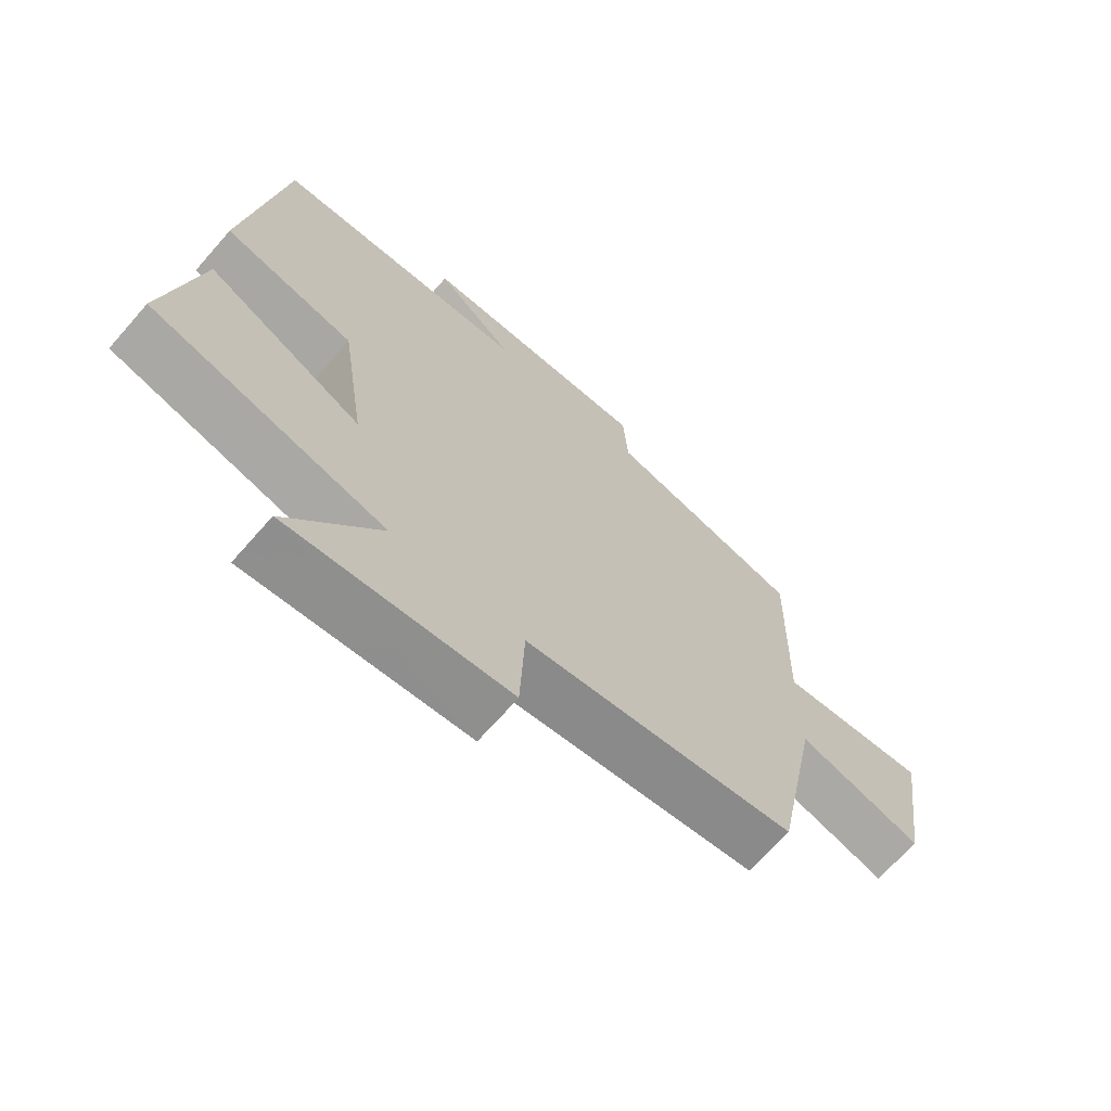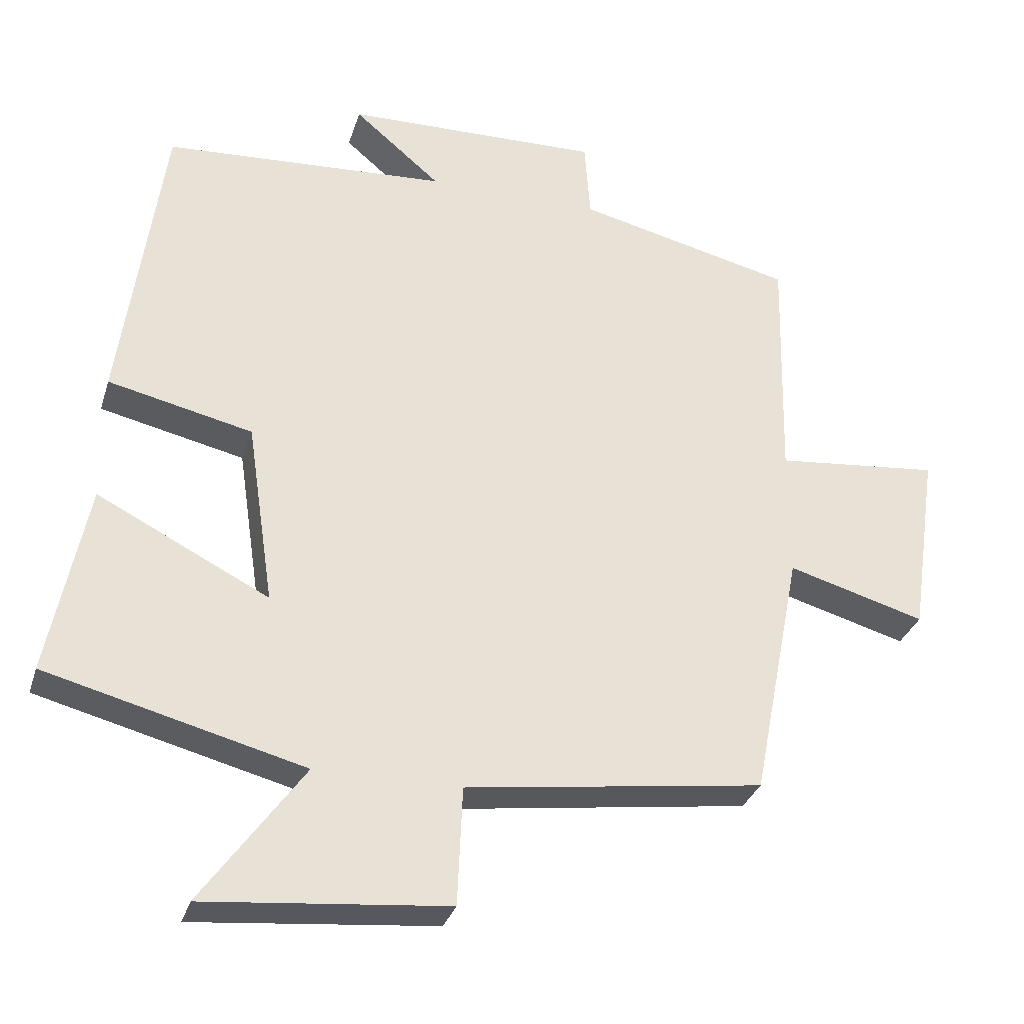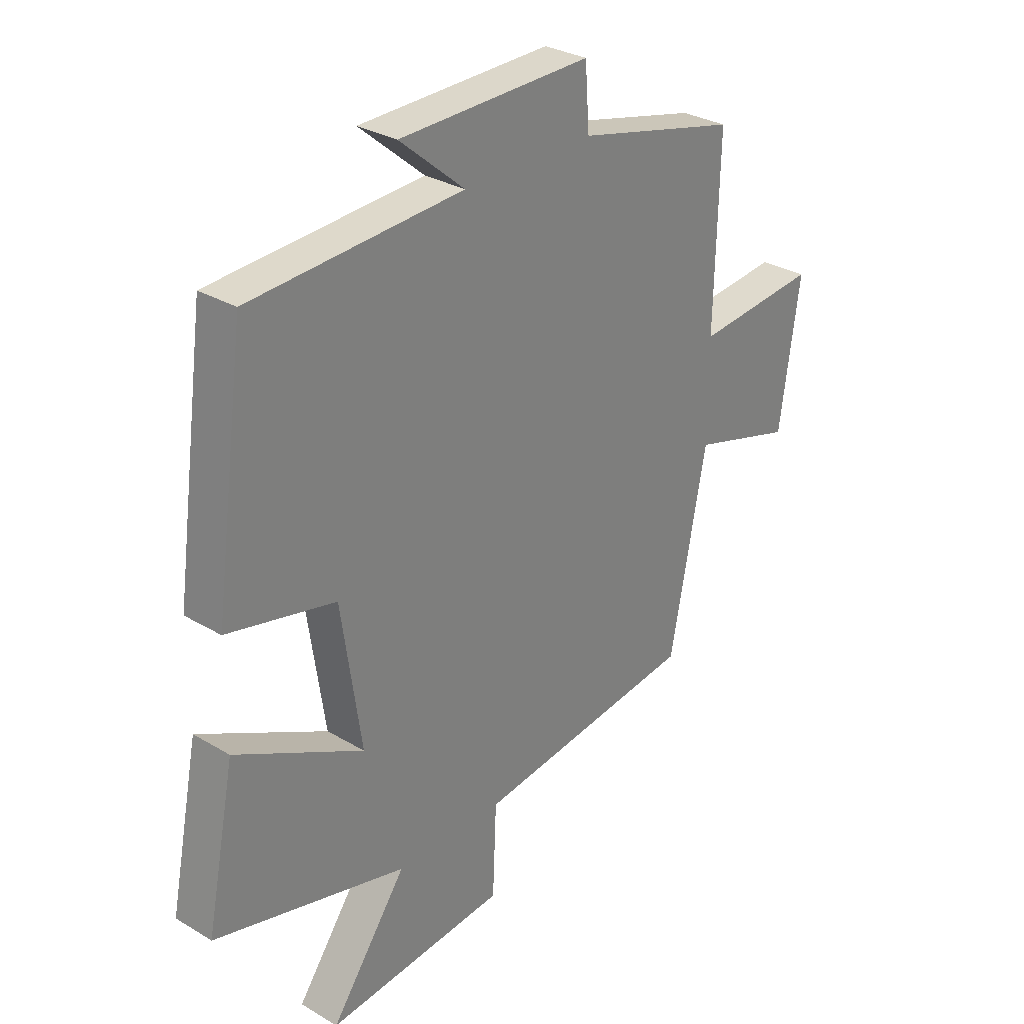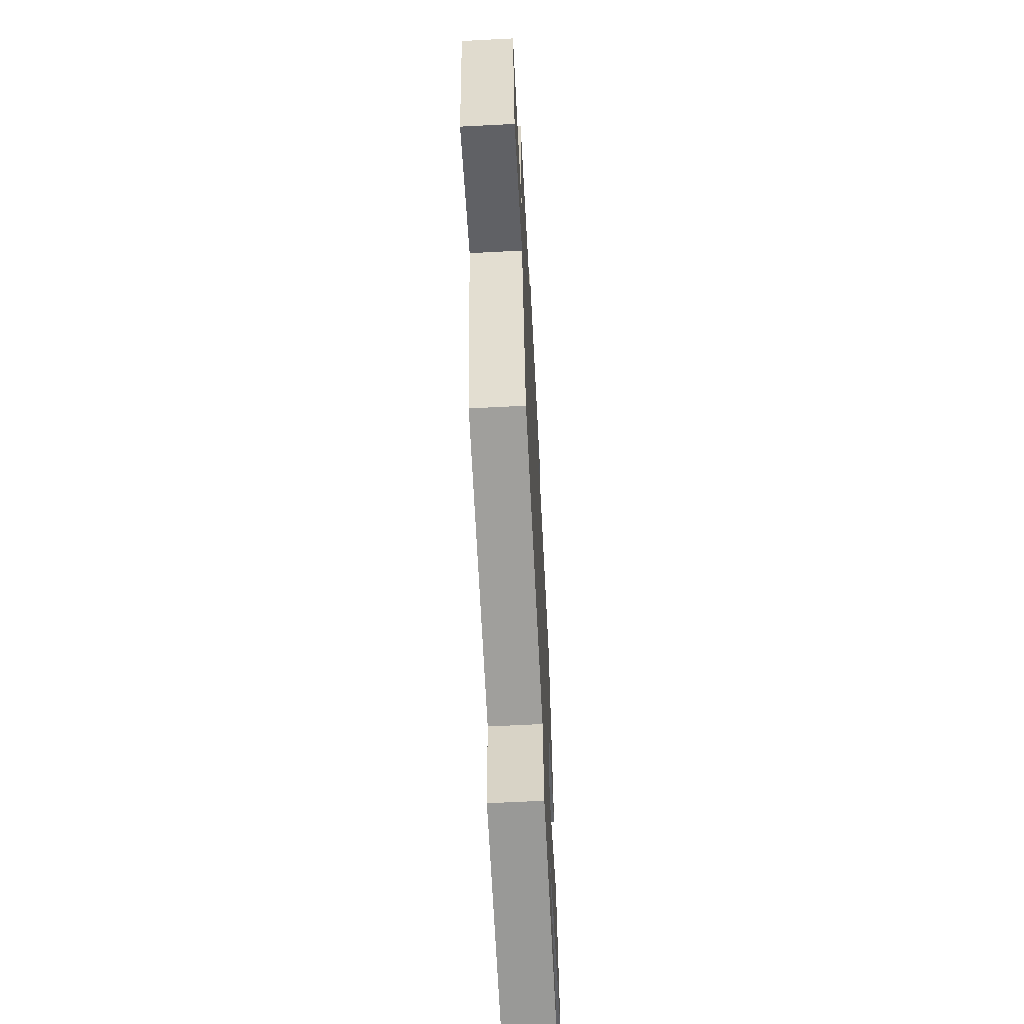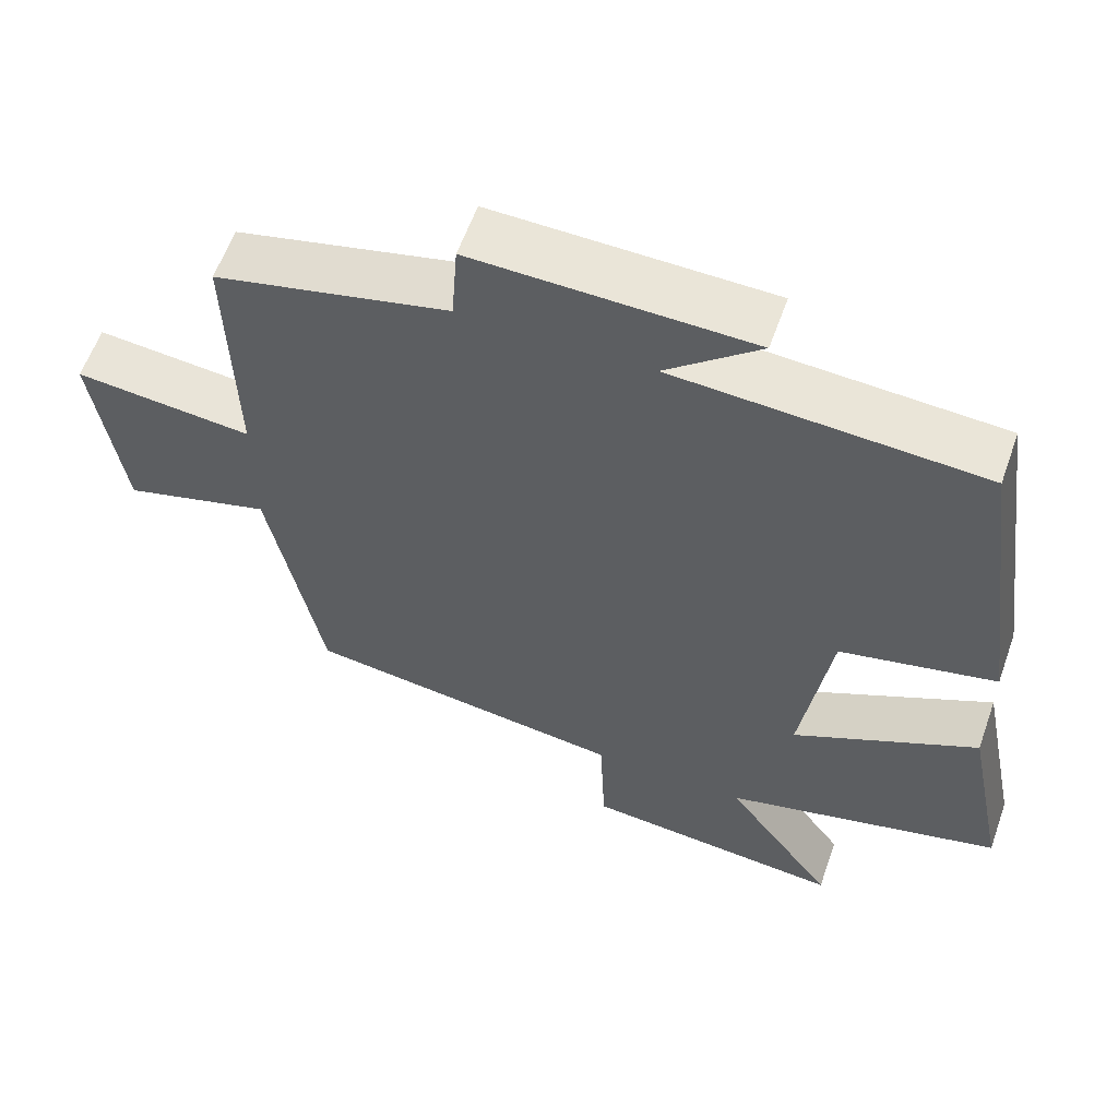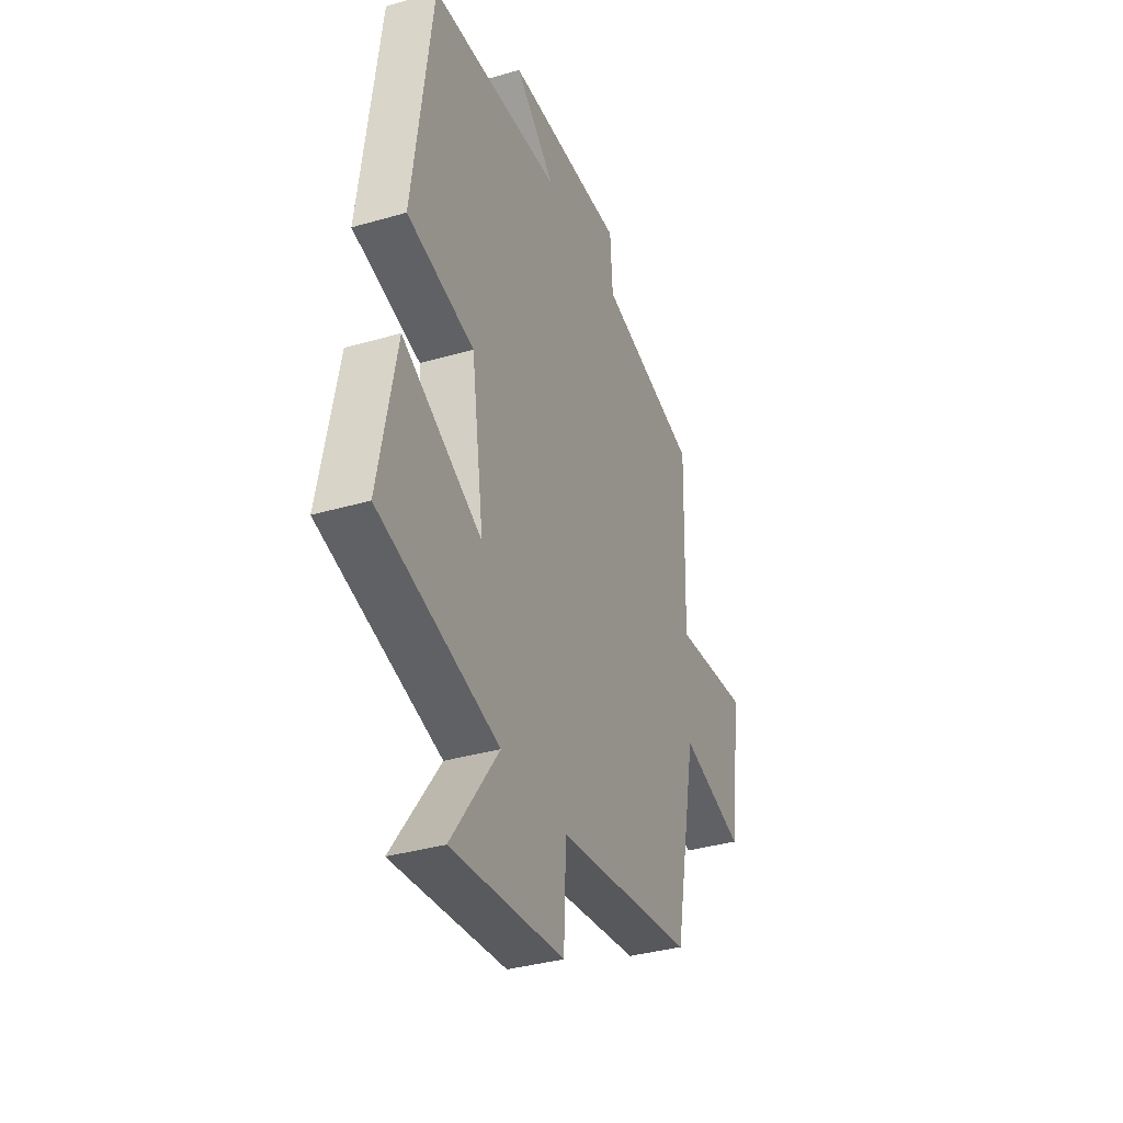
<metadata>
{"format":"obj","ext":"obj","renderer":"f3d","projection":"perspective","resolution":1024,"background":"white","views":[{"elev":-68.3,"azim":138.8,"up":"+Z"},{"elev":-31.3,"azim":164.0,"up":"+Z"},{"elev":29.9,"azim":131.2,"up":"+Z"},{"elev":-63.5,"azim":-87.0,"up":"+Z"},{"elev":59.5,"azim":19.5,"up":"+Z"},{"elev":-35.7,"azim":111.0,"up":"+Z"}]}
</metadata>
<code>
v 0.554 0.07 -0.406
v 0.192 0.07 -0.5
v 0.335 0.07 -0.699
v -0.005 0.07 -0.667
v -0.012 0.07 -0.5
v -0.431 0.07 -0.443
v -0.5 0.07 -0.09
v -0.693 0.07 -0.145
v -0.731 0.07 0.117
v -0.5 0.07 0.094
v -0.508 0.07 0.428
v -0.204 0.07 0.5
v -0.196 0.07 0.611
v 0.164 0.07 0.603
v 0.042 0.07 0.5
v 0.441 0.07 0.476
v 0.5 0.07 0.047
v 0.297 0.07 0.001
v 0.259 0.07 -0.257
v 0.5 0.07 -0.135
v 0.554 0 -0.406
v 0.192 0 -0.5
v 0.335 0 -0.699
v -0.005 0 -0.667
v -0.012 0 -0.5
v -0.431 0 -0.443
v -0.5 0 -0.09
v -0.693 0 -0.145
v -0.731 0 0.117
v -0.5 0 0.094
v -0.508 0 0.428
v -0.204 0 0.5
v -0.196 0 0.611
v 0.164 0 0.603
v 0.042 0 0.5
v 0.441 0 0.476
v 0.5 0 0.047
v 0.297 0 0.001
v 0.259 0 -0.257
v 0.5 0 -0.135
f 19 20 1 2
f 18 19 2
f 15 16 17 18
f 15 18 2
f 12 13 14 15
f 10 11 12 15
f 10 15 2
f 7 8 9 10
f 5 6 7 10
f 5 10 2 3
f 3 4 5
f 22 21 40 39
f 22 39 38
f 38 37 36 35
f 22 38 35
f 35 34 33 32
f 35 32 31 30
f 22 35 30
f 30 29 28 27
f 30 27 26 25
f 23 22 30 25
f 25 24 23
f 1 21 22 2
f 2 22 23 3
f 3 23 24 4
f 4 24 25 5
f 5 25 26 6
f 6 26 27 7
f 7 27 28 8
f 8 28 29 9
f 9 29 30 10
f 10 30 31 11
f 11 31 32 12
f 12 32 33 13
f 13 33 34 14
f 14 34 35 15
f 15 35 36 16
f 16 36 37 17
f 17 37 38 18
f 18 38 39 19
f 19 39 40 20
f 20 40 21 1

</code>
